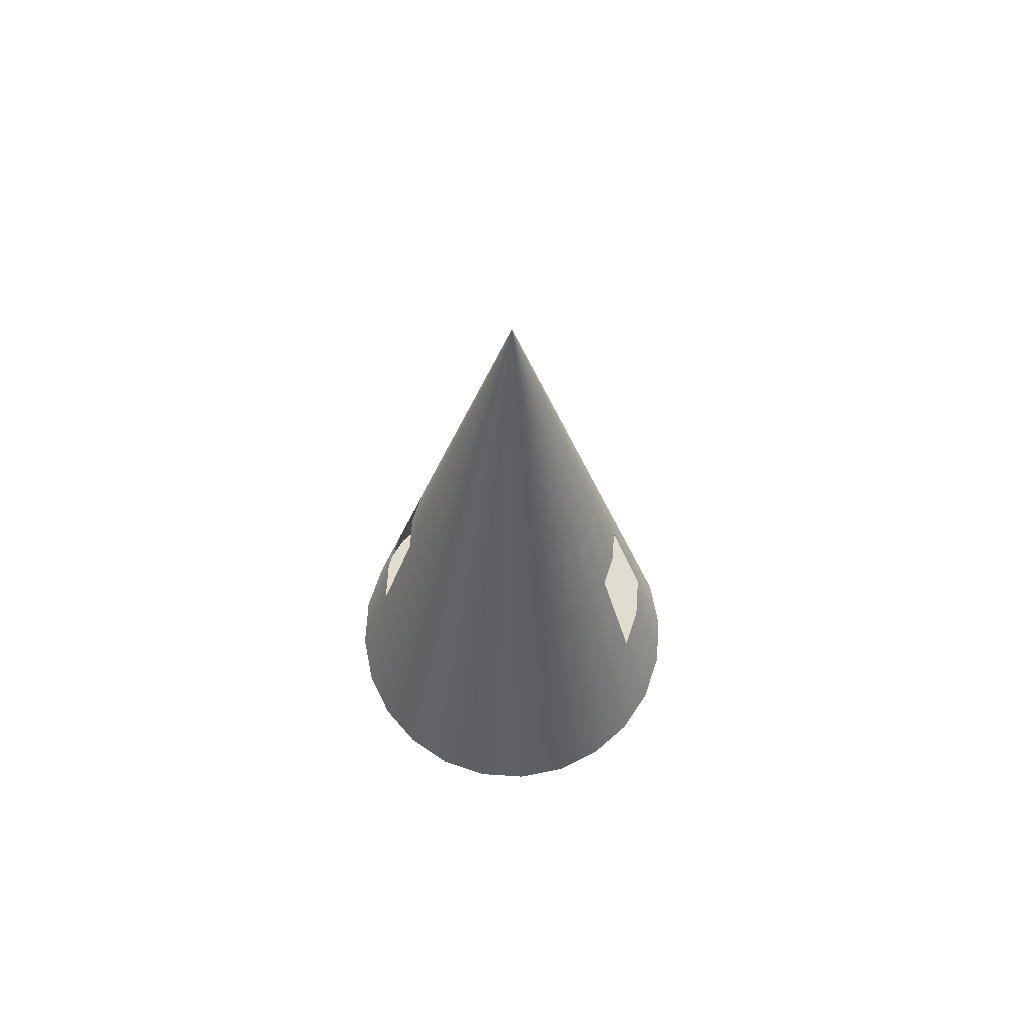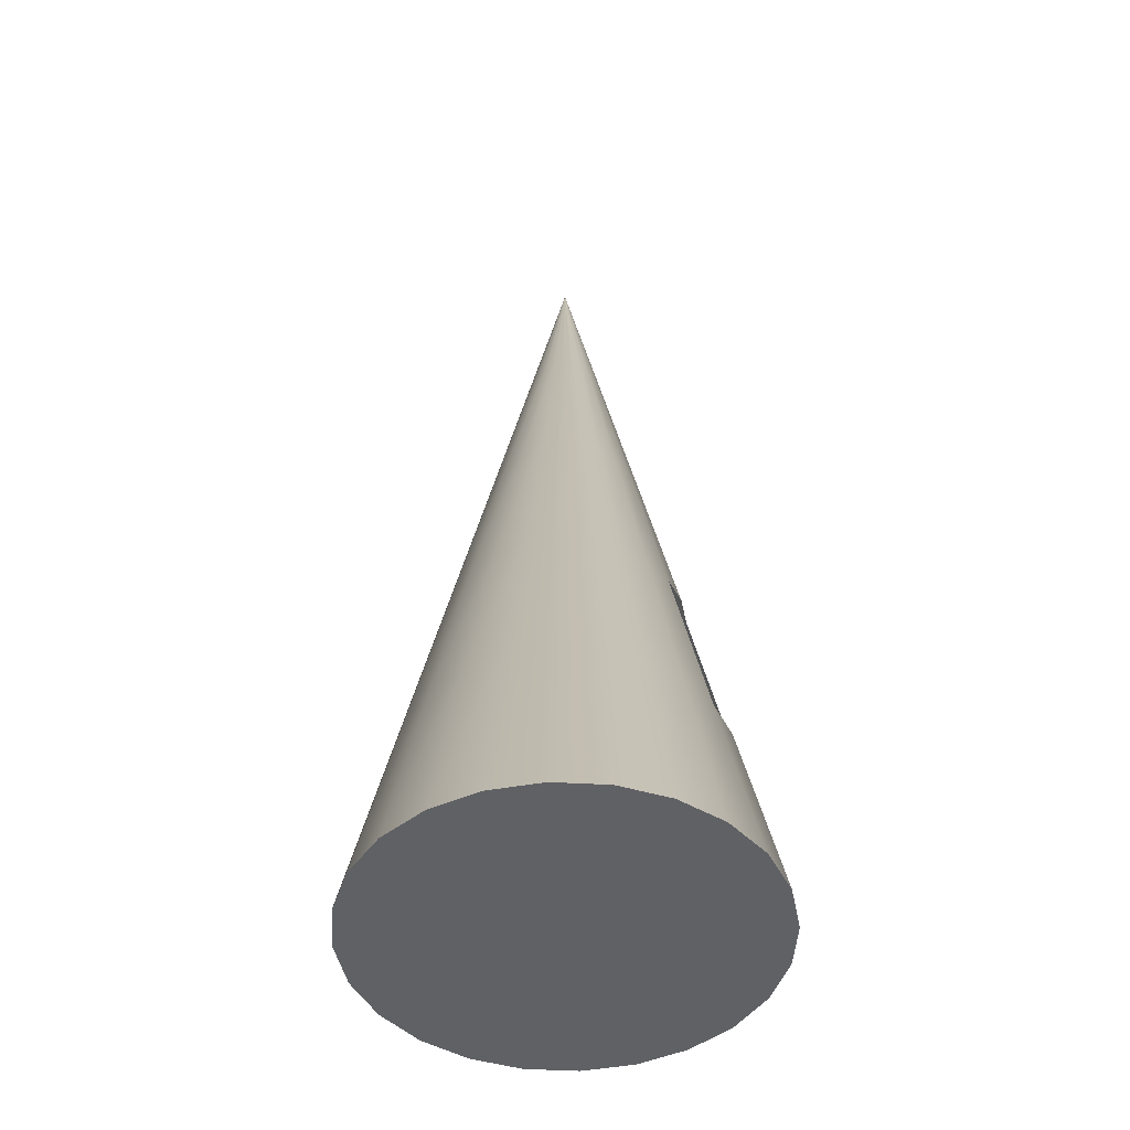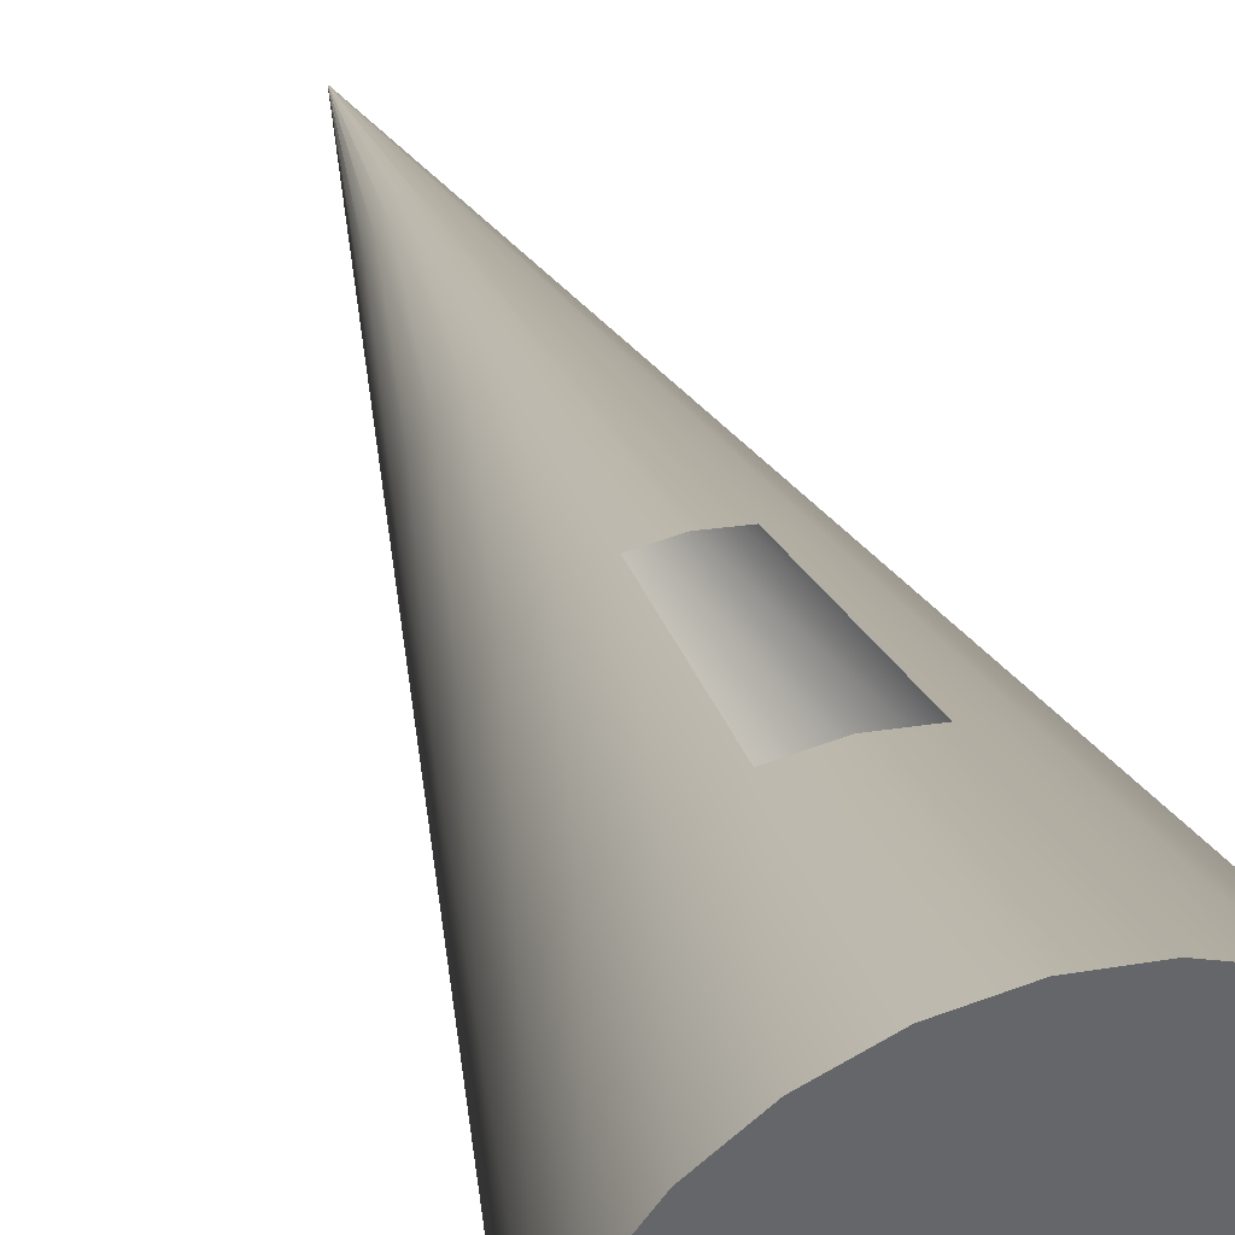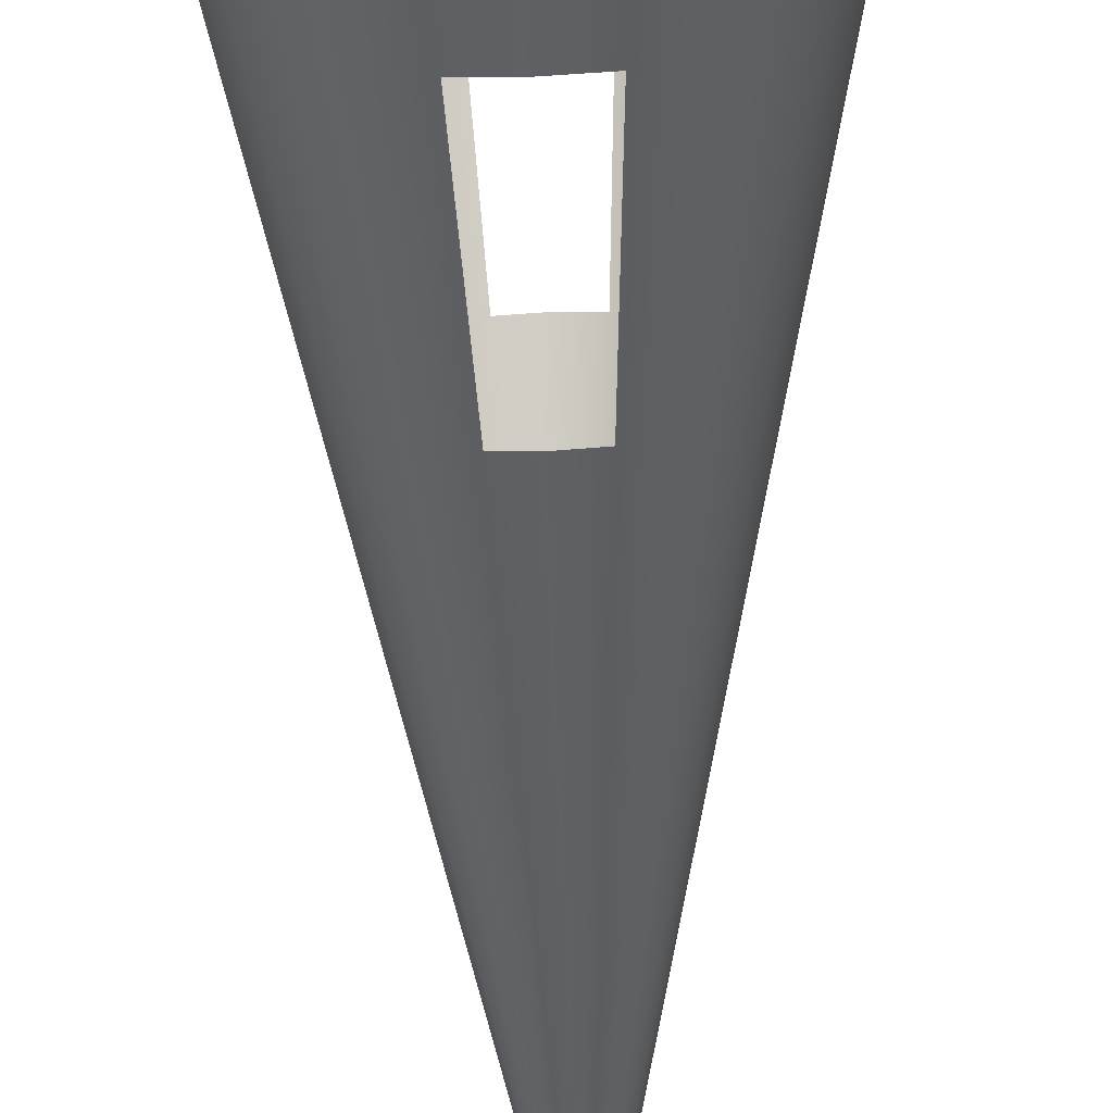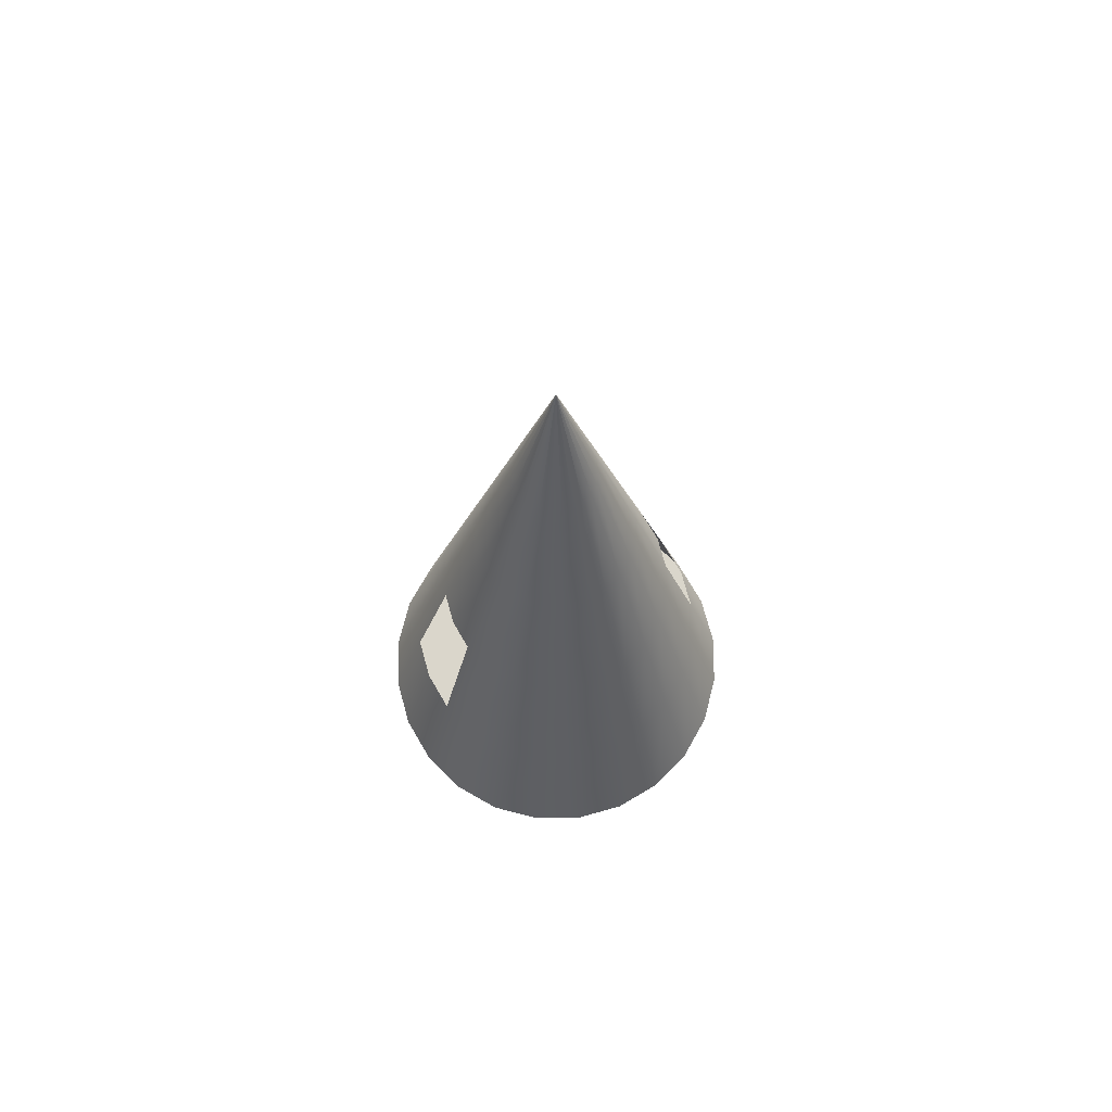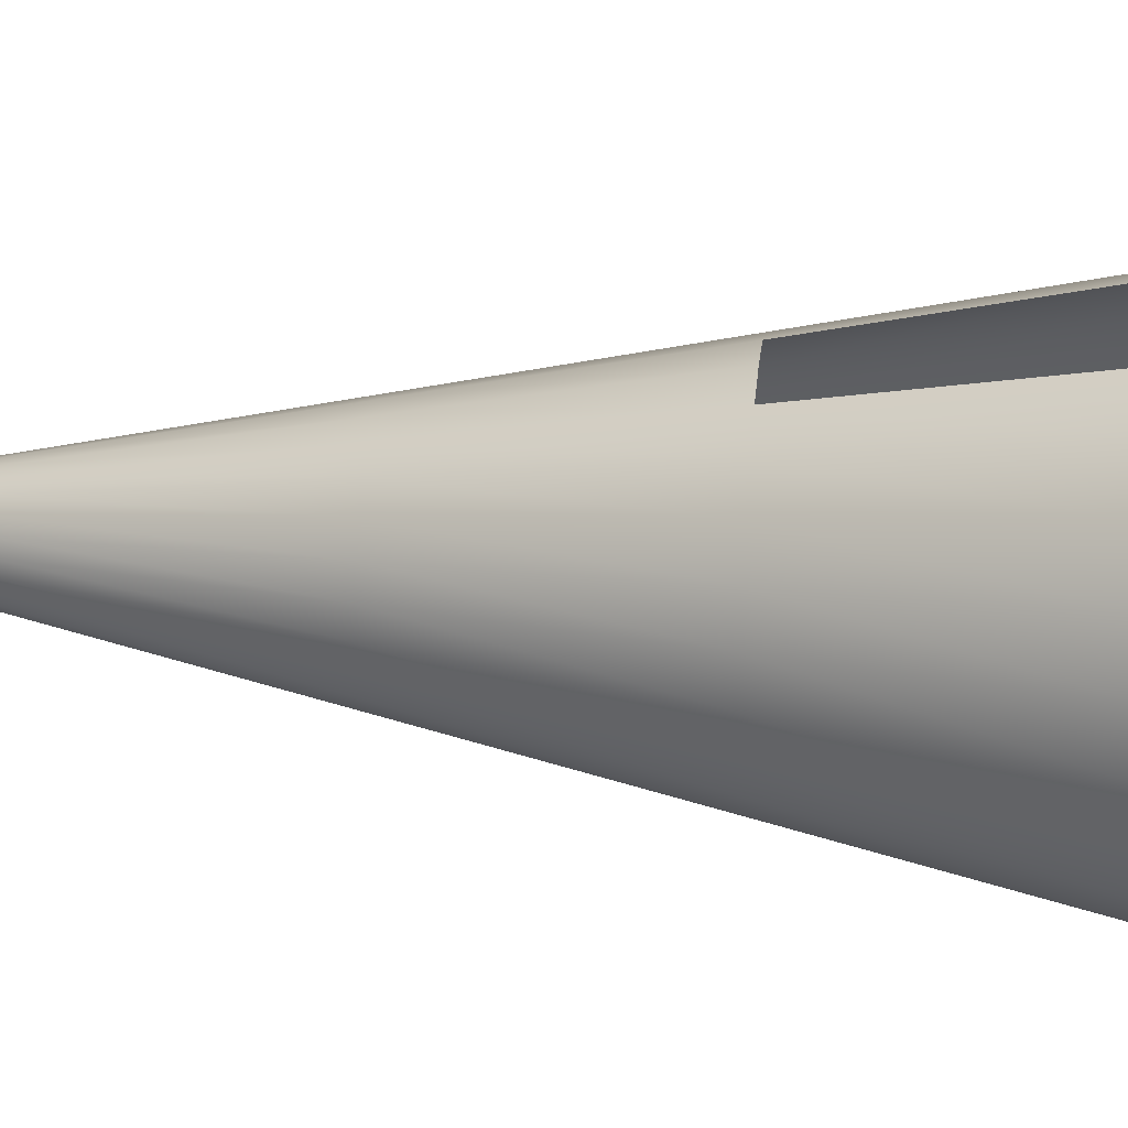
<metadata>
{"format":"obj","ext":"obj","renderer":"f3d","projection":"perspective","resolution":1024,"background":"white","views":[{"elev":69.7,"azim":101.3,"up":"+Y"},{"elev":-47.4,"azim":109.0,"up":"+Y"},{"elev":39.3,"azim":-19.0,"up":"+Z"},{"elev":-70.9,"azim":2.1,"up":"+Z"},{"elev":73.7,"azim":-113.0,"up":"+Y"},{"elev":32.8,"azim":-84.2,"up":"+Z"}]}
</metadata>
<code>
v  0 -2.734 0
v  5.745 -2.734 -1.539
v  5.948 -2.734 0
v  5.151 -2.734 -2.974
v  4.206 -2.734 -4.206
v  2.974 -2.734 -5.151
v  1.539 -2.734 -5.745
v  0 -2.734 -5.948
v  -1.539 -2.734 -5.745
v  -2.974 -2.734 -5.151
v  -4.206 -2.734 -4.206
v  -5.151 -2.734 -2.974
v  -5.745 -2.734 -1.539
v  -5.948 -2.734 -2e-06
v  -5.745 -2.734 1.539
v  -5.151 -2.734 2.974
v  -4.206 -2.734 4.206
v  -2.974 -2.734 5.151
v  -1.539 -2.734 5.745
v  -3e-06 -2.734 5.948
v  1.539 -2.734 5.745
v  2.974 -2.734 5.151
v  4.206 -2.734 4.206
v  5.151 -2.734 2.974
v  5.745 -2.734 1.539
v  4.596 2.858 -1.231
v  4.758 2.858 0
v  4.121 2.858 -2.379
v  3.365 2.858 -3.365
v  2.379 2.858 -4.121
v  1.231 2.858 -4.596
v  0 2.858 -4.758
v  -1.231 2.858 -4.596
v  -2.379 2.858 -4.121
v  -3.365 2.858 -3.365
v  -4.121 2.858 -2.379
v  -4.596 2.858 -1.231
v  -4.758 2.858 -1e-06
v  -4.596 2.858 1.231
v  -4.121 2.858 2.379
v  -3.365 2.858 3.365
v  -2.379 2.858 4.121
v  -1.231 2.858 4.596
v  -2e-06 2.858 4.758
v  1.231 2.858 4.596
v  2.379 2.858 4.121
v  3.365 2.858 3.365
v  4.121 2.858 2.379
v  4.596 2.858 1.231
v  3.447 8.449 -0.9236
v  3.569 8.449 1e-06
v  3.09 8.449 -1.784
v  2.523 8.449 -2.523
v  1.784 8.449 -3.09
v  0.9236 8.449 -3.447
v  -1.784 8.449 -3.09
v  -0.9236 8.449 -3.447
v  -2.523 8.449 -2.523
v  -3.09 8.449 -1.784
v  -3.447 8.449 -0.9236
v  -3.569 8.449 -1e-06
v  -3.447 8.449 0.9236
v  -3.09 8.449 1.784
v  -2.523 8.449 2.523
v  -1.784 8.449 3.09
v  -0.9236 8.449 3.447
v  1.784 8.449 3.09
v  0.9236 8.449 3.447
v  2.523 8.449 2.523
v  3.09 8.449 1.784
v  3.447 8.449 0.9236
v  2.298 14.04 -0.6157
v  2.379 14.04 1e-06
v  2.06 14.04 -1.19
v  1.682 14.04 -1.682
v  1.19 14.04 -2.06
v  0.6157 14.04 -2.298
v  0 14.04 -2.379
v  0 8.449 -3.569
v  -0.6157 14.04 -2.298
v  -1.19 14.04 -2.06
v  -1.682 14.04 -1.682
v  -2.06 14.04 -1.19
v  -2.298 14.04 -0.6157
v  -2.379 14.04 0
v  -2.298 14.04 0.6157
v  -2.06 14.04 1.19
v  -1.682 14.04 1.682
v  -1.19 14.04 2.06
v  -0.6157 14.04 2.298
v  -1e-06 14.04 2.379
v  -2e-06 8.449 3.569
v  0.6157 14.04 2.298
v  1.19 14.04 2.06
v  1.682 14.04 1.682
v  2.06 14.04 1.19
v  2.298 14.04 0.6158
v  1.149 19.63 -0.3079
v  1.19 19.63 2e-06
v  1.03 19.63 -0.5948
v  0.8411 19.63 -0.8411
v  0.5948 19.63 -1.03
v  0.3079 19.63 -1.149
v  0 19.63 -1.19
v  -0.3079 19.63 -1.149
v  -0.5948 19.63 -1.03
v  -0.8411 19.63 -0.8411
v  -1.03 19.63 -0.5948
v  -1.149 19.63 -0.3079
v  -1.19 19.63 1e-06
v  -1.149 19.63 0.3079
v  -1.03 19.63 0.5948
v  -0.8411 19.63 0.8411
v  -0.5948 19.63 1.03
v  -0.3079 19.63 1.149
v  -1e-06 19.63 1.19
v  0.3079 19.63 1.149
v  0.5948 19.63 1.03
v  0.8411 19.63 0.8411
v  1.03 19.63 0.5948
v  1.149 19.63 0.3079
v  0 25.22 2e-06
g Cone001
f 1 2 3
f 1 4 2
f 1 5 4
f 1 6 5
f 1 7 6
f 1 8 7
f 1 9 8
f 1 10 9
f 1 11 10
f 1 12 11
f 1 13 12
f 1 14 13
f 1 15 14
f 1 16 15
f 1 17 16
f 1 18 17
f 1 19 18
f 1 20 19
f 1 21 20
f 1 22 21
f 1 23 22
f 1 24 23
f 1 25 24
f 1 3 25
f 3 26 27
f 3 2 26
f 2 28 26
f 2 4 28
f 4 29 28
f 4 5 29
f 5 30 29
f 5 6 30
f 6 31 30
f 6 7 31
f 7 32 31
f 7 8 32
f 8 33 32
f 8 9 33
f 9 34 33
f 9 10 34
f 10 35 34
f 10 11 35
f 11 36 35
f 11 12 36
f 12 37 36
f 12 13 37
f 13 38 37
f 13 14 38
f 14 39 38
f 14 15 39
f 15 40 39
f 15 16 40
f 16 41 40
f 16 17 41
f 17 42 41
f 17 18 42
f 18 43 42
f 18 19 43
f 19 44 43
f 19 20 44
f 20 45 44
f 20 21 45
f 21 46 45
f 21 22 46
f 22 47 46
f 22 23 47
f 23 48 47
f 23 24 48
f 24 49 48
f 24 25 49
f 25 27 49
f 25 3 27
f 27 50 51
f 27 26 50
f 26 52 50
f 26 28 52
f 28 53 52
f 28 29 53
f 29 54 53
f 29 30 54
f 30 55 54
f 30 31 55
f 33 56 57
f 33 34 56
f 34 58 56
f 34 35 58
f 35 59 58
f 35 36 59
f 36 60 59
f 36 37 60
f 37 61 60
f 37 38 61
f 38 62 61
f 38 39 62
f 39 63 62
f 39 40 63
f 40 64 63
f 40 41 64
f 41 65 64
f 41 42 65
f 42 66 65
f 42 43 66
f 45 67 68
f 45 46 67
f 46 69 67
f 46 47 69
f 47 70 69
f 47 48 70
f 48 71 70
f 48 49 71
f 49 51 71
f 49 27 51
f 51 72 73
f 51 50 72
f 50 74 72
f 50 52 74
f 52 75 74
f 52 53 75
f 53 76 75
f 53 54 76
f 54 77 76
f 54 55 77
f 55 78 77
f 55 79 78
f 79 80 78
f 79 57 80
f 57 81 80
f 57 56 81
f 56 82 81
f 56 58 82
f 58 83 82
f 58 59 83
f 59 84 83
f 59 60 84
f 60 85 84
f 60 61 85
f 61 86 85
f 61 62 86
f 62 87 86
f 62 63 87
f 63 88 87
f 63 64 88
f 64 89 88
f 64 65 89
f 65 90 89
f 65 66 90
f 66 91 90
f 66 92 91
f 92 93 91
f 92 68 93
f 68 94 93
f 68 67 94
f 67 95 94
f 67 69 95
f 69 96 95
f 69 70 96
f 70 97 96
f 70 71 97
f 71 73 97
f 71 51 73
f 73 98 99
f 73 72 98
f 72 100 98
f 72 74 100
f 74 101 100
f 74 75 101
f 75 102 101
f 75 76 102
f 76 103 102
f 76 77 103
f 77 104 103
f 77 78 104
f 78 105 104
f 78 80 105
f 80 106 105
f 80 81 106
f 81 107 106
f 81 82 107
f 82 108 107
f 82 83 108
f 83 109 108
f 83 84 109
f 84 110 109
f 84 85 110
f 85 111 110
f 85 86 111
f 86 112 111
f 86 87 112
f 87 113 112
f 87 88 113
f 88 114 113
f 88 89 114
f 89 115 114
f 89 90 115
f 90 116 115
f 90 91 116
f 91 117 116
f 91 93 117
f 93 118 117
f 93 94 118
f 94 119 118
f 94 95 119
f 95 120 119
f 95 96 120
f 96 121 120
f 96 97 121
f 97 99 121
f 97 73 99
f 99 122 122
f 99 98 122
f 98 122 122
f 98 100 122
f 100 122 122
f 100 101 122
f 101 122 122
f 101 102 122
f 102 122 122
f 102 103 122
f 103 122 122
f 103 104 122
f 104 122 122
f 104 105 122
f 105 122 122
f 105 106 122
f 106 122 122
f 106 107 122
f 107 122 122
f 107 108 122
f 108 122 122
f 108 109 122
f 109 122 122
f 109 110 122
f 110 122 122
f 110 111 122
f 111 122 122
f 111 112 122
f 112 122 122
f 112 113 122
f 113 122 122
f 113 114 122
f 114 122 122
f 114 115 122
f 115 122 122
f 115 116 122
f 116 122 122
f 116 117 122
f 117 122 122
f 117 118 122
f 118 122 122
f 118 119 122
f 119 122 122
f 119 120 122
f 120 122 122
f 120 121 122
f 121 122 122
f 121 99 122
f 122 122 122
f 122 122 122
f 122 122 122
f 122 122 122
f 122 122 122
f 122 122 122
f 122 122 122
f 122 122 122
f 122 122 122
f 122 122 122
f 122 122 122
f 122 122 122
f 122 122 122
f 122 122 122
f 122 122 122
f 122 122 122
f 122 122 122
f 122 122 122
f 122 122 122
f 122 122 122
f 122 122 122
f 122 122 122
f 122 122 122
f 122 122 122

</code>
